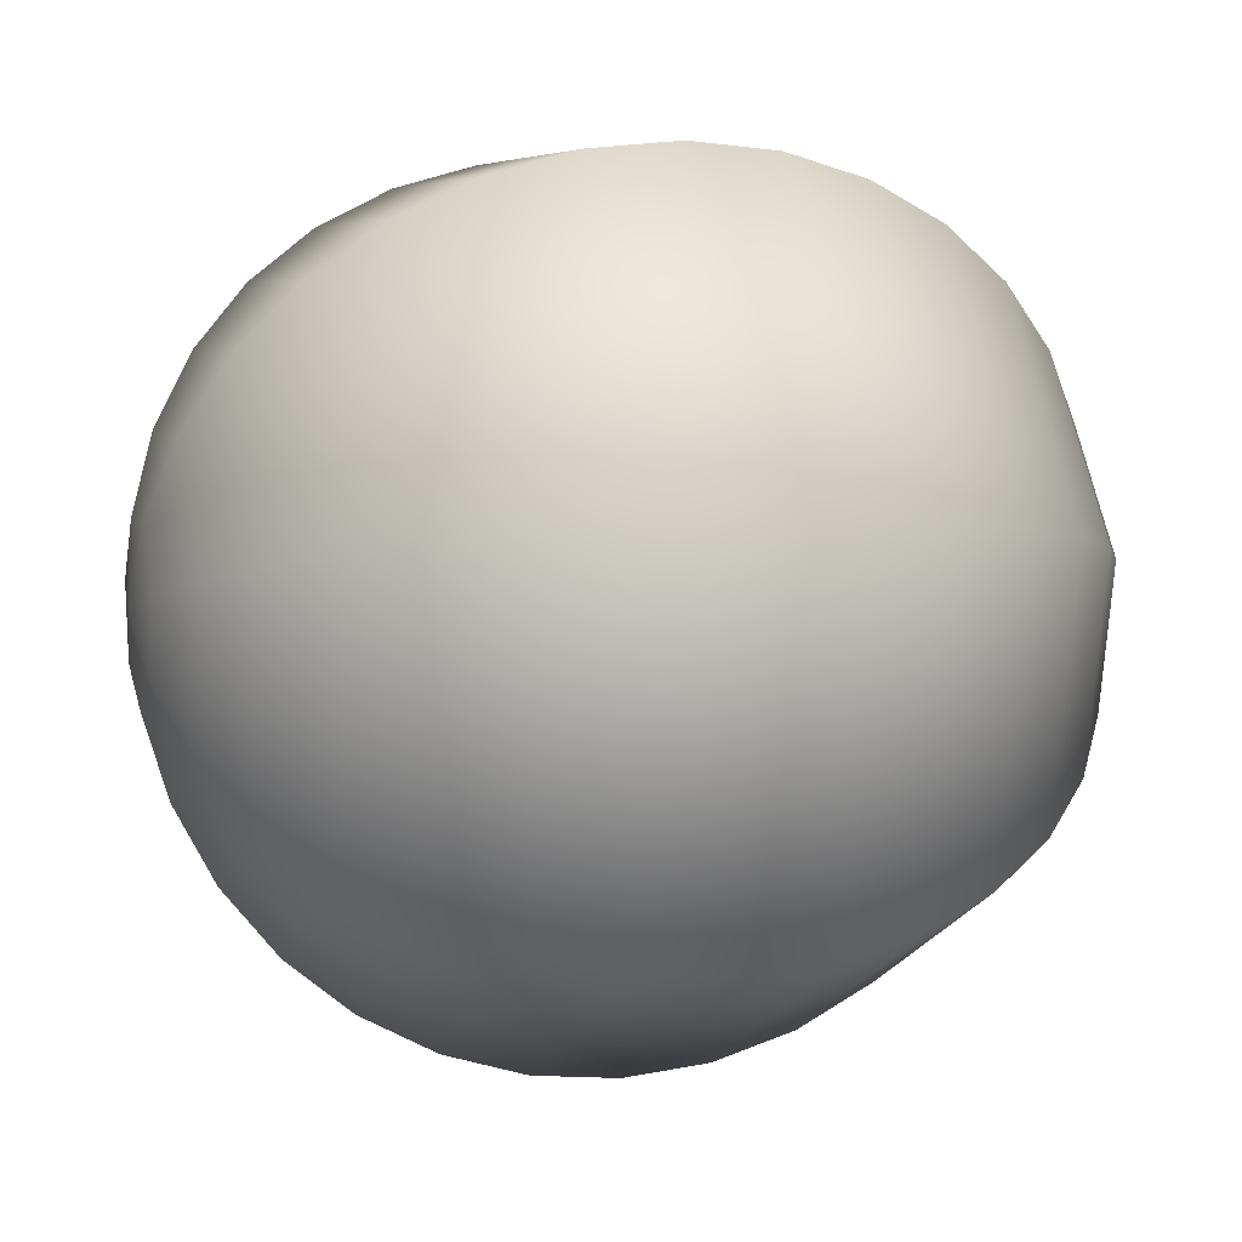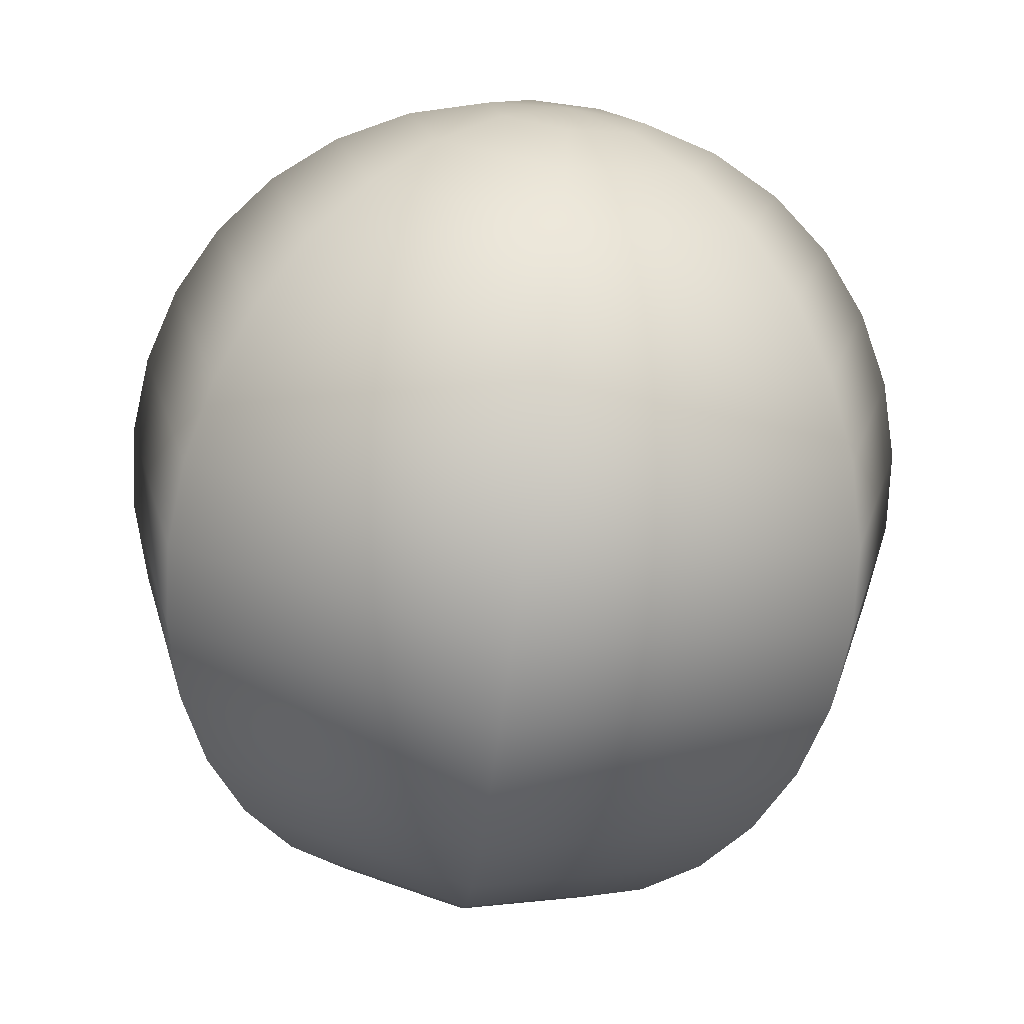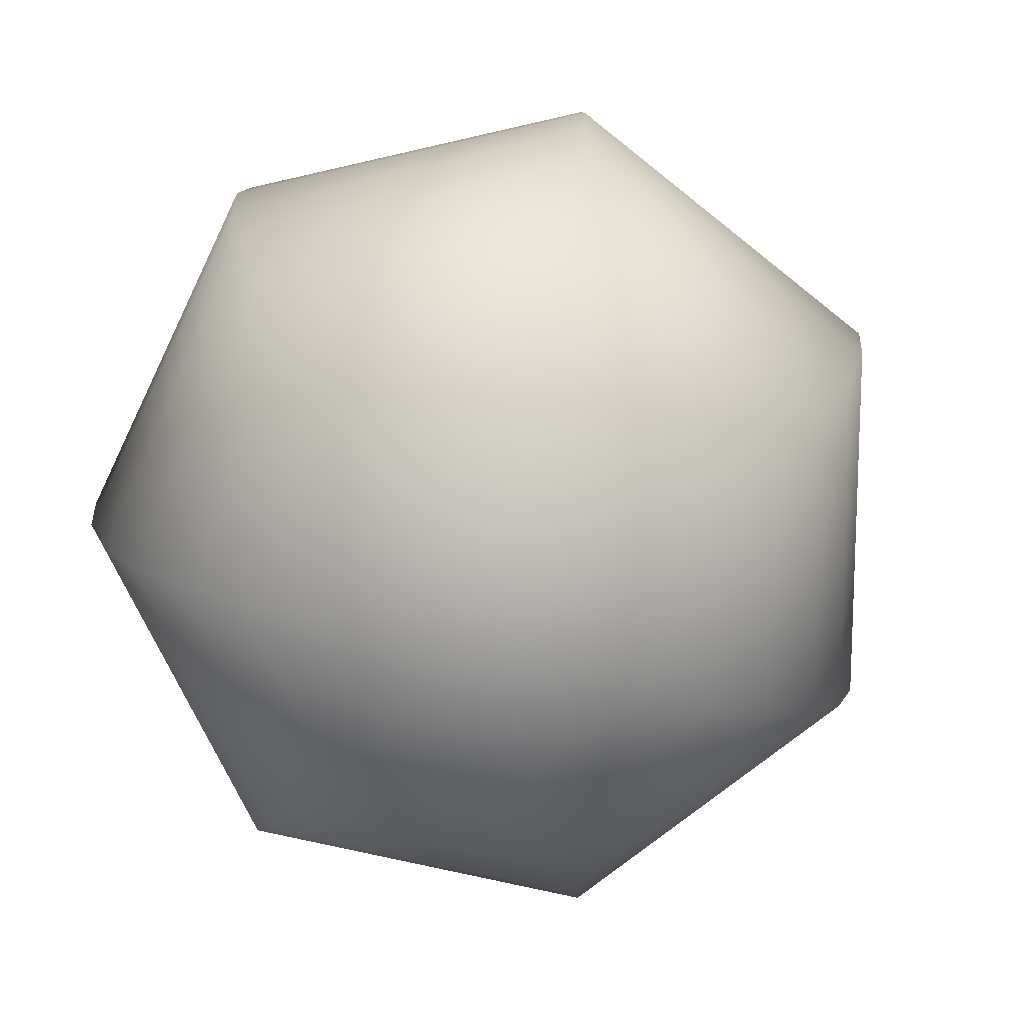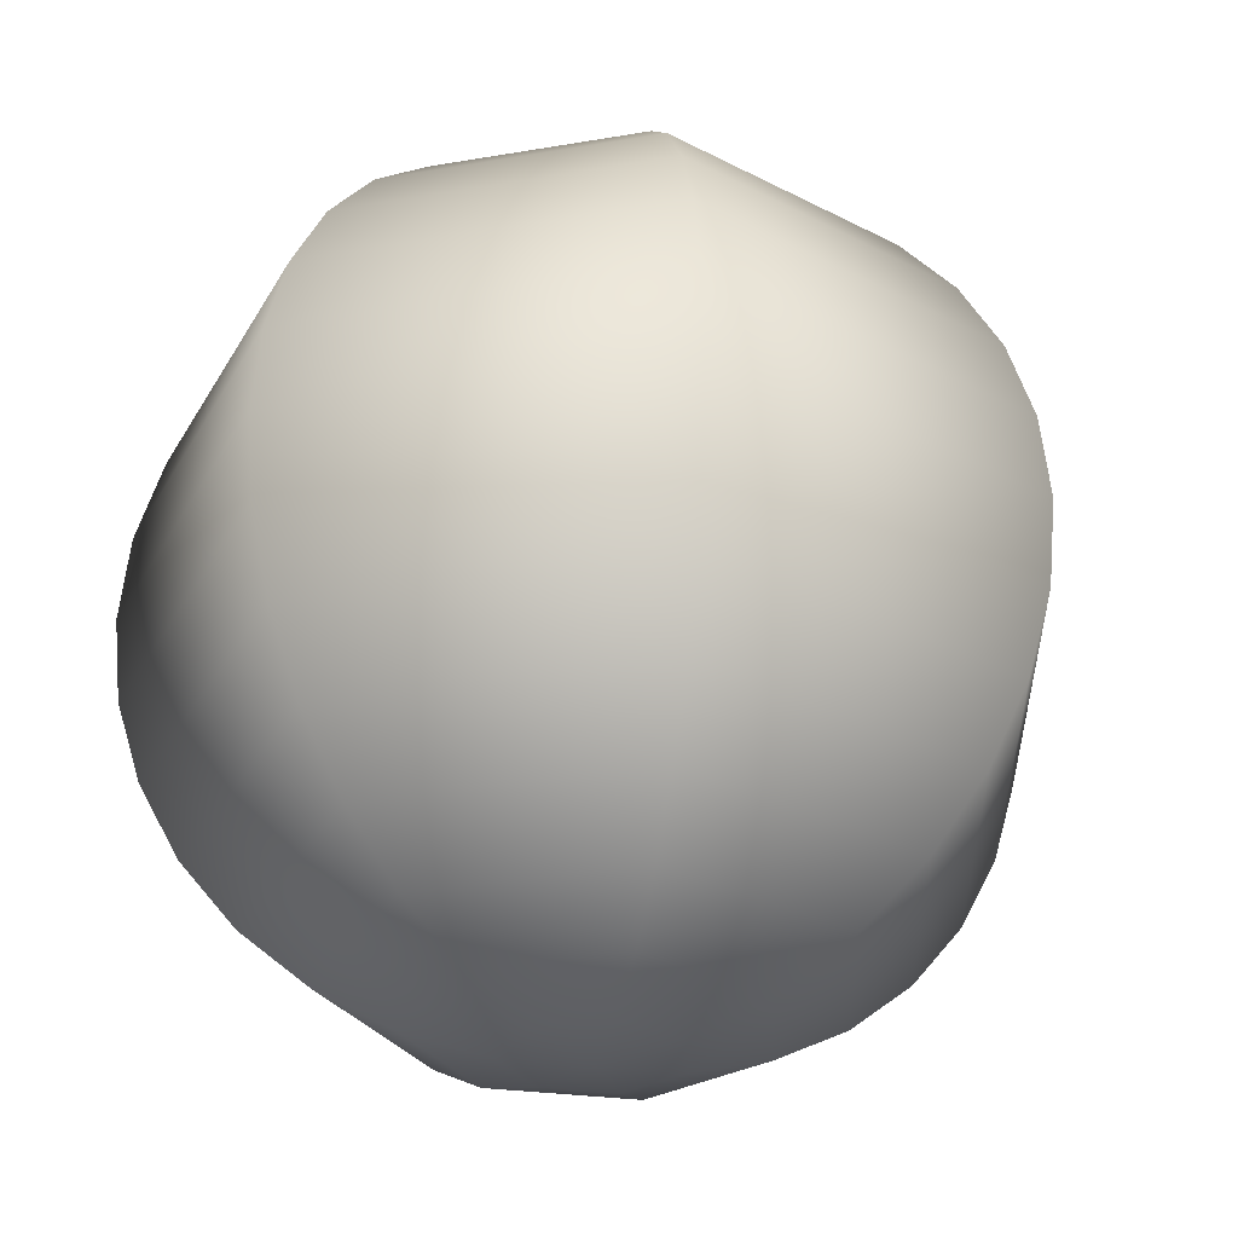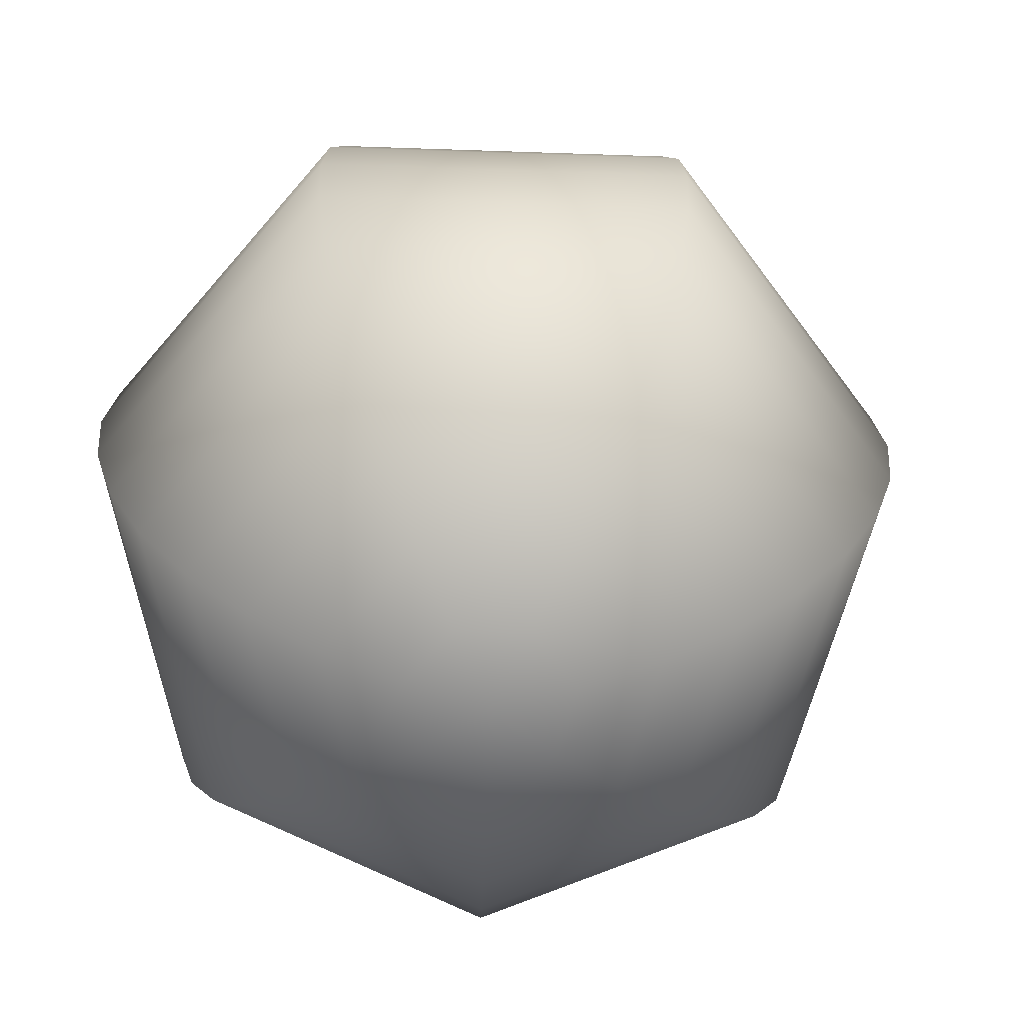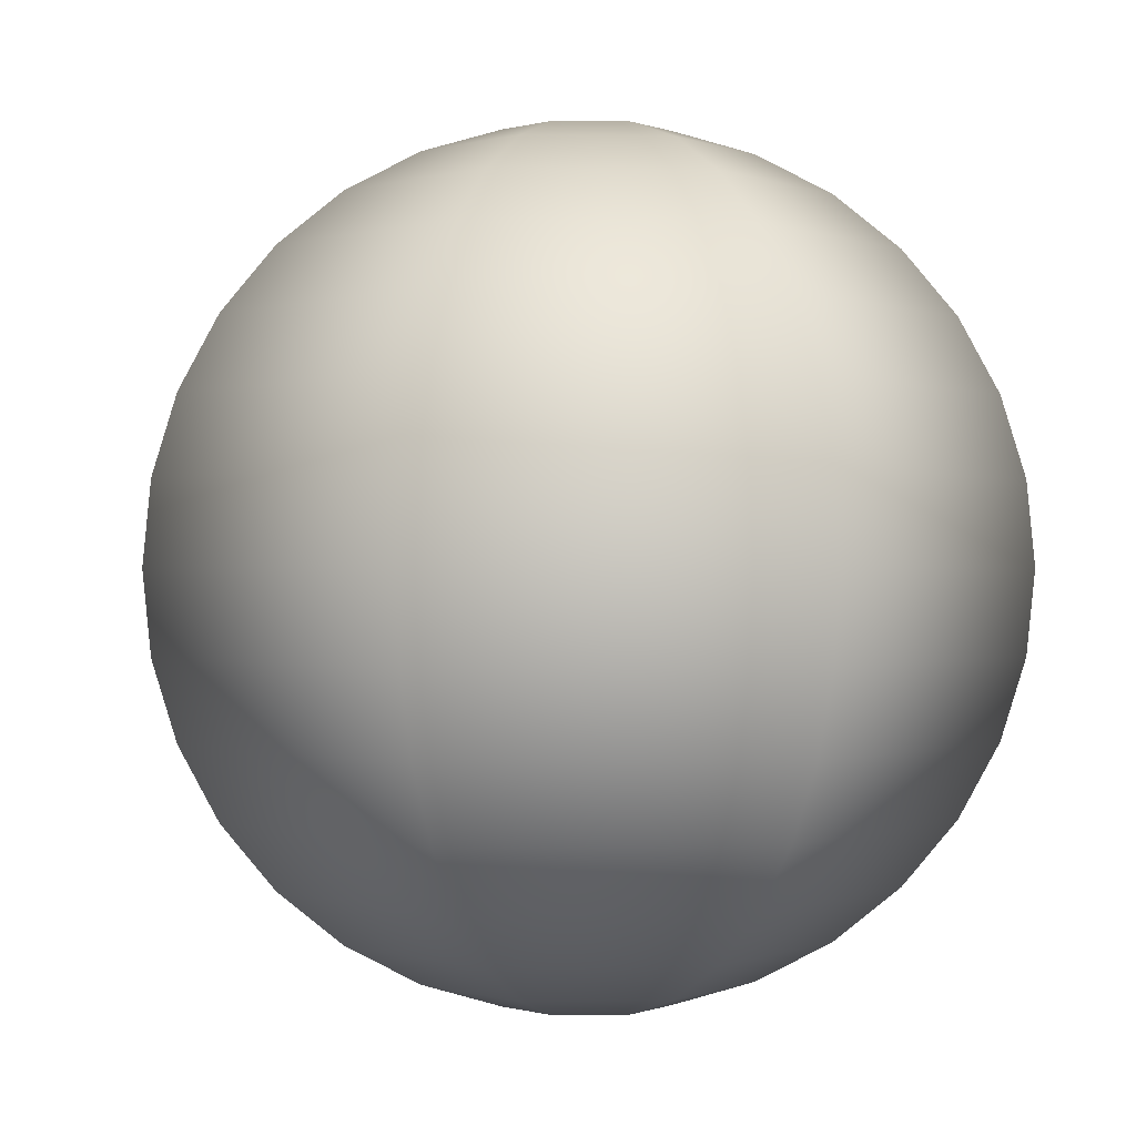
<metadata>
{"format":"obj","ext":"obj","renderer":"f3d","projection":"perspective","resolution":1024,"background":"white","views":[{"elev":5.9,"azim":73.7,"up":"+Z"},{"elev":-72.3,"azim":-7.6,"up":"+Z"},{"elev":-74.7,"azim":64.3,"up":"+Y"},{"elev":-29.8,"azim":65.6,"up":"+Y"},{"elev":-65.4,"azim":100.9,"up":"+Y"},{"elev":0.0,"azim":-55.1,"up":"+Y"}]}
</metadata>
<code>
o Sphere
v 0 2.128 -0.4233
v 0 2.005 -0.8303
v 0 1.804 -1.205
v 0 1.534 -1.534
v 0 1.205 -1.804
v 0 0.8303 -2.005
v 0 0.4233 -2.128
v 0 -0 -2.17
v 0 -0.4233 -2.128
v 0 -0.8303 -2.005
v 0 -1.205 -1.804
v 0 -1.534 -1.534
v 0 -1.804 -1.205
v 0 -2.005 -0.8303
v 0 -2.128 -0.4233
v 0.3309 2.128 -0.2639
v 0.6492 2.005 -0.5177
v 0.9424 1.804 -0.7516
v 1.199 1.534 -0.9566
v 1.41 1.205 -1.125
v 1.567 0.8303 -1.25
v 1.664 0.4233 -1.327
v 1.696 -0 -1.353
v 1.664 -0.4233 -1.327
v 1.567 -0.8303 -1.25
v 1.41 -1.205 -1.125
v 1.199 -1.534 -0.9566
v 0.9424 -1.804 -0.7516
v 0.6492 -2.005 -0.5177
v 0.3309 -2.128 -0.2639
v 0.4127 2.128 0.09419
v 0.8095 2.005 0.1848
v 1.175 1.804 0.2682
v 1.496 1.534 0.3414
v 1.759 1.205 0.4014
v 1.954 0.8303 0.4461
v 2.075 0.4233 0.4735
v 2.115 -0 0.4828
v 2.075 -0.4233 0.4735
v 1.954 -0.8303 0.4461
v 1.759 -1.205 0.4014
v 1.496 -1.534 0.3414
v 1.175 -1.804 0.2682
v 0.8095 -2.005 0.1848
v 0.4127 -2.128 0.09419
v 0.1837 2.128 0.3814
v 0.3603 2.005 0.7481
v 0.523 1.804 1.086
v 0.6657 1.534 1.382
v 0.7827 1.205 1.625
v 0.8697 0.8303 1.806
v 0.9233 0.4233 1.917
v 0.9414 -0 1.955
v 0.9233 -0.4233 1.917
v 0.8697 -0.8303 1.806
v 0.7827 -1.205 1.625
v 0.6657 -1.534 1.382
v 0.523 -1.804 1.086
v 0.3603 -2.005 0.7481
v 0.1837 -2.128 0.3814
v -0.1837 2.128 0.3814
v -0.3603 2.005 0.7481
v -0.523 1.804 1.086
v -0.6657 1.534 1.382
v -0.7827 1.205 1.625
v -0.8697 0.8303 1.806
v -0.9233 0.4233 1.917
v -0.9414 -0 1.955
v -0.9233 -0.4233 1.917
v -0.8697 -0.8303 1.806
v -0.7827 -1.205 1.625
v -0.6657 -1.534 1.382
v -0.523 -1.804 1.086
v -0.3603 -2.005 0.7481
v -0.1837 -2.128 0.3814
v -0 2.17 0
v -0.4127 2.128 0.09419
v -0.8095 2.005 0.1848
v -1.175 1.804 0.2682
v -1.496 1.534 0.3414
v -1.759 1.205 0.4014
v -1.954 0.8303 0.4461
v -2.075 0.4233 0.4735
v -2.115 -0 0.4828
v -2.075 -0.4233 0.4735
v -1.954 -0.8303 0.4461
v -1.759 -1.205 0.4014
v -1.496 -1.534 0.3414
v -1.175 -1.804 0.2682
v -0.8095 -2.005 0.1848
v -0.4127 -2.128 0.09419
v -0.3309 2.128 -0.2639
v -0.6492 2.005 -0.5177
v -0.9424 1.804 -0.7516
v -1.199 1.534 -0.9566
v -1.41 1.205 -1.125
v -1.567 0.8303 -1.25
v -1.664 0.4233 -1.327
v -1.696 -0 -1.353
v -1.664 -0.4233 -1.327
v -1.567 -0.8303 -1.25
v -1.41 -1.205 -1.125
v -1.199 -1.534 -0.9566
v -0.9424 -1.804 -0.7516
v -0.6492 -2.005 -0.5177
v -0.3309 -2.128 -0.2639
v 0 -2.17 0
f 7 23 8
f 1 76 16
f 107 15 30
f 8 24 9
f 2 16 17
f 9 25 10
f 2 18 3
f 10 26 11
f 3 19 4
f 11 27 12
f 5 19 20
f 12 28 13
f 5 21 6
f 13 29 14
f 7 21 22
f 14 30 15
f 28 44 29
f 21 37 22
f 30 44 45
f 22 38 23
f 16 76 31
f 107 30 45
f 23 39 24
f 16 32 17
f 25 39 40
f 18 32 33
f 26 40 41
f 18 34 19
f 26 42 27
f 19 35 20
f 28 42 43
f 20 36 21
f 40 56 41
f 33 49 34
f 41 57 42
f 34 50 35
f 42 58 43
f 35 51 36
f 43 59 44
f 36 52 37
f 44 60 45
f 37 53 38
f 31 76 46
f 107 45 60
f 39 53 54
f 31 47 32
f 40 54 55
f 32 48 33
f 60 74 75
f 52 68 53
f 46 76 61
f 107 60 75
f 53 69 54
f 46 62 47
f 54 70 55
f 47 63 48
f 55 71 56
f 49 63 64
f 56 72 57
f 49 65 50
f 58 72 73
f 50 66 51
f 58 74 59
f 51 67 52
f 64 79 80
f 71 88 72
f 64 81 65
f 72 89 73
f 66 81 82
f 73 90 74
f 66 83 67
f 74 91 75
f 67 84 68
f 61 76 77
f 107 75 91
f 68 85 69
f 61 78 62
f 70 85 86
f 62 79 63
f 70 87 71
f 83 99 84
f 77 76 92
f 107 91 106
f 84 100 85
f 77 93 78
f 85 101 86
f 78 94 79
f 87 101 102
f 80 94 95
f 87 103 88
f 80 96 81
f 88 104 89
f 81 97 82
f 89 105 90
f 82 98 83
f 90 106 91
f 102 12 103
f 95 5 96
f 103 13 104
f 96 6 97
f 105 13 14
f 98 6 7
f 106 14 15
f 98 8 99
f 92 76 1
f 107 106 15
f 100 8 9
f 92 2 93
f 100 10 101
f 93 3 94
f 102 10 11
f 94 4 95
f 7 22 23
f 8 23 24
f 2 1 16
f 9 24 25
f 2 17 18
f 10 25 26
f 3 18 19
f 11 26 27
f 5 4 19
f 12 27 28
f 5 20 21
f 13 28 29
f 7 6 21
f 14 29 30
f 28 43 44
f 21 36 37
f 30 29 44
f 22 37 38
f 23 38 39
f 16 31 32
f 25 24 39
f 18 17 32
f 26 25 40
f 18 33 34
f 26 41 42
f 19 34 35
f 28 27 42
f 20 35 36
f 40 55 56
f 33 48 49
f 41 56 57
f 34 49 50
f 42 57 58
f 35 50 51
f 43 58 59
f 36 51 52
f 44 59 60
f 37 52 53
f 39 38 53
f 31 46 47
f 40 39 54
f 32 47 48
f 60 59 74
f 52 67 68
f 53 68 69
f 46 61 62
f 54 69 70
f 47 62 63
f 55 70 71
f 49 48 63
f 56 71 72
f 49 64 65
f 58 57 72
f 50 65 66
f 58 73 74
f 51 66 67
f 64 63 79
f 71 87 88
f 64 80 81
f 72 88 89
f 66 65 81
f 73 89 90
f 66 82 83
f 74 90 91
f 67 83 84
f 68 84 85
f 61 77 78
f 70 69 85
f 62 78 79
f 70 86 87
f 83 98 99
f 84 99 100
f 77 92 93
f 85 100 101
f 78 93 94
f 87 86 101
f 80 79 94
f 87 102 103
f 80 95 96
f 88 103 104
f 81 96 97
f 89 104 105
f 82 97 98
f 90 105 106
f 102 11 12
f 95 4 5
f 103 12 13
f 96 5 6
f 105 104 13
f 98 97 6
f 106 105 14
f 98 7 8
f 100 99 8
f 92 1 2
f 100 9 10
f 93 2 3
f 102 101 10
f 94 3 4

</code>
